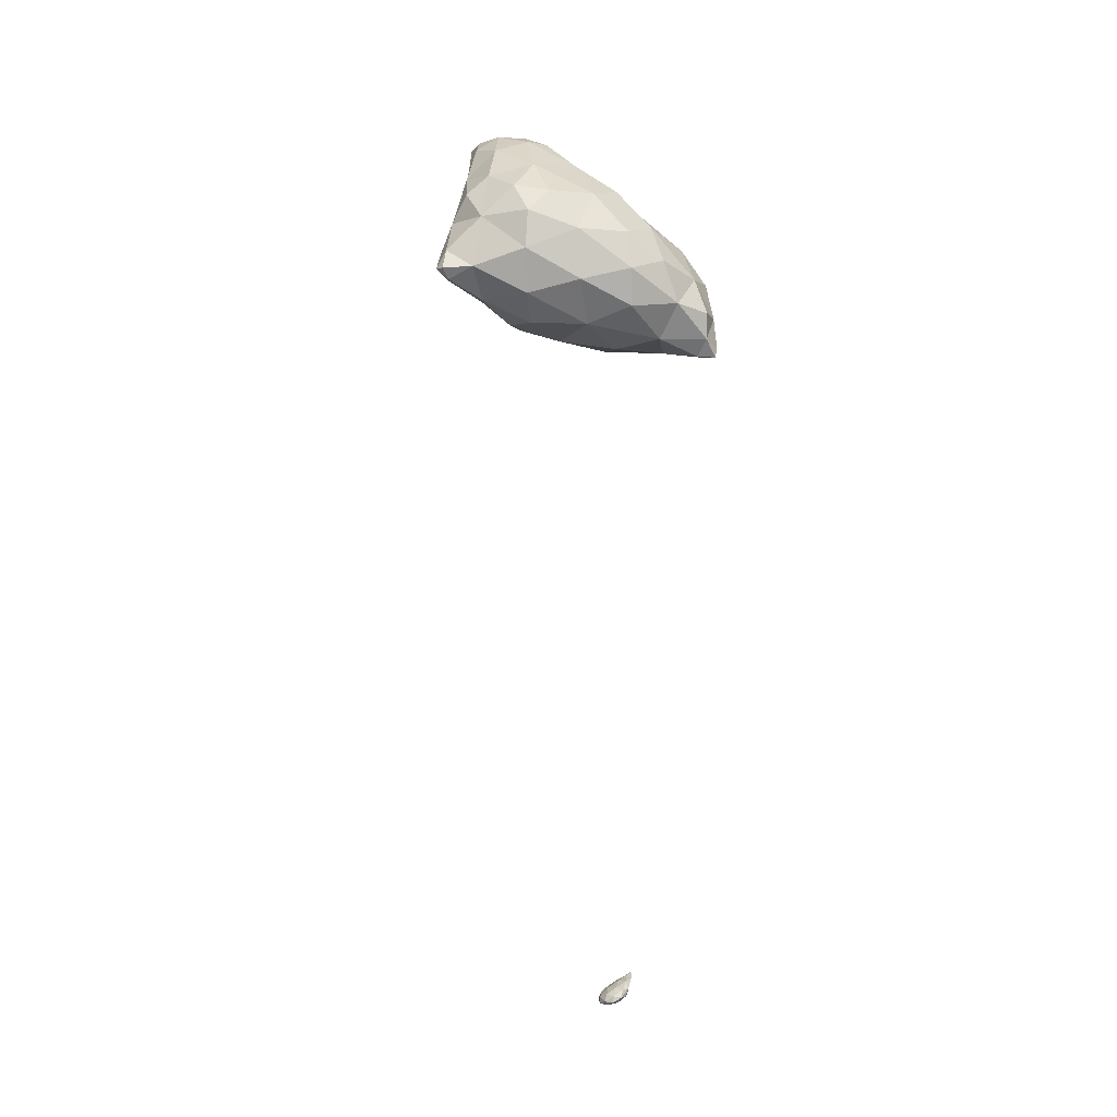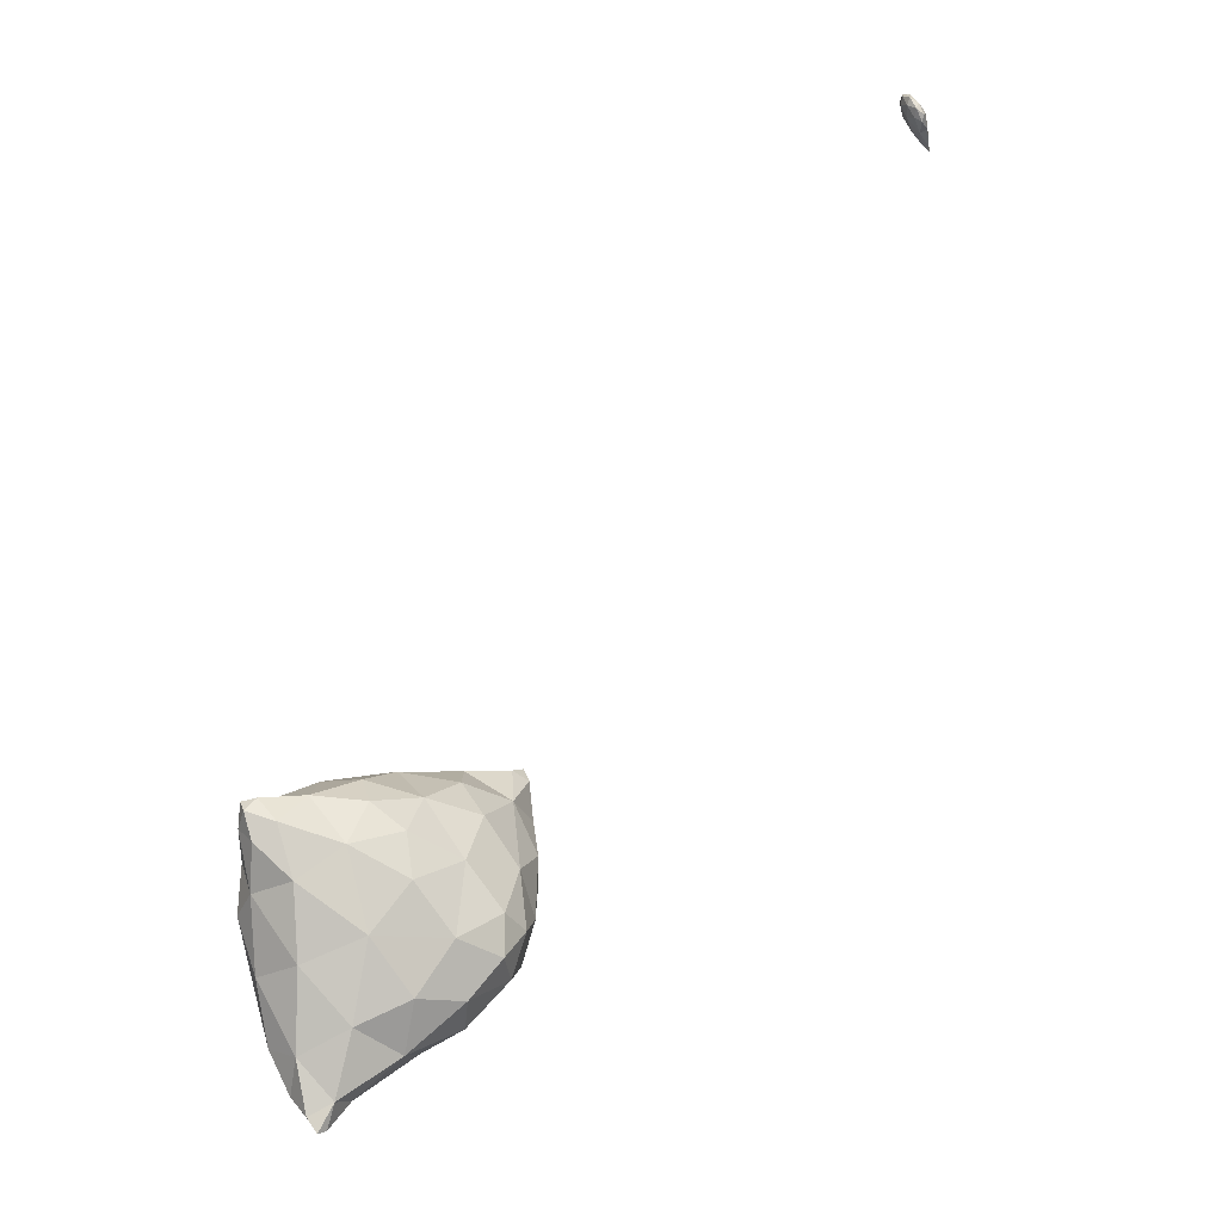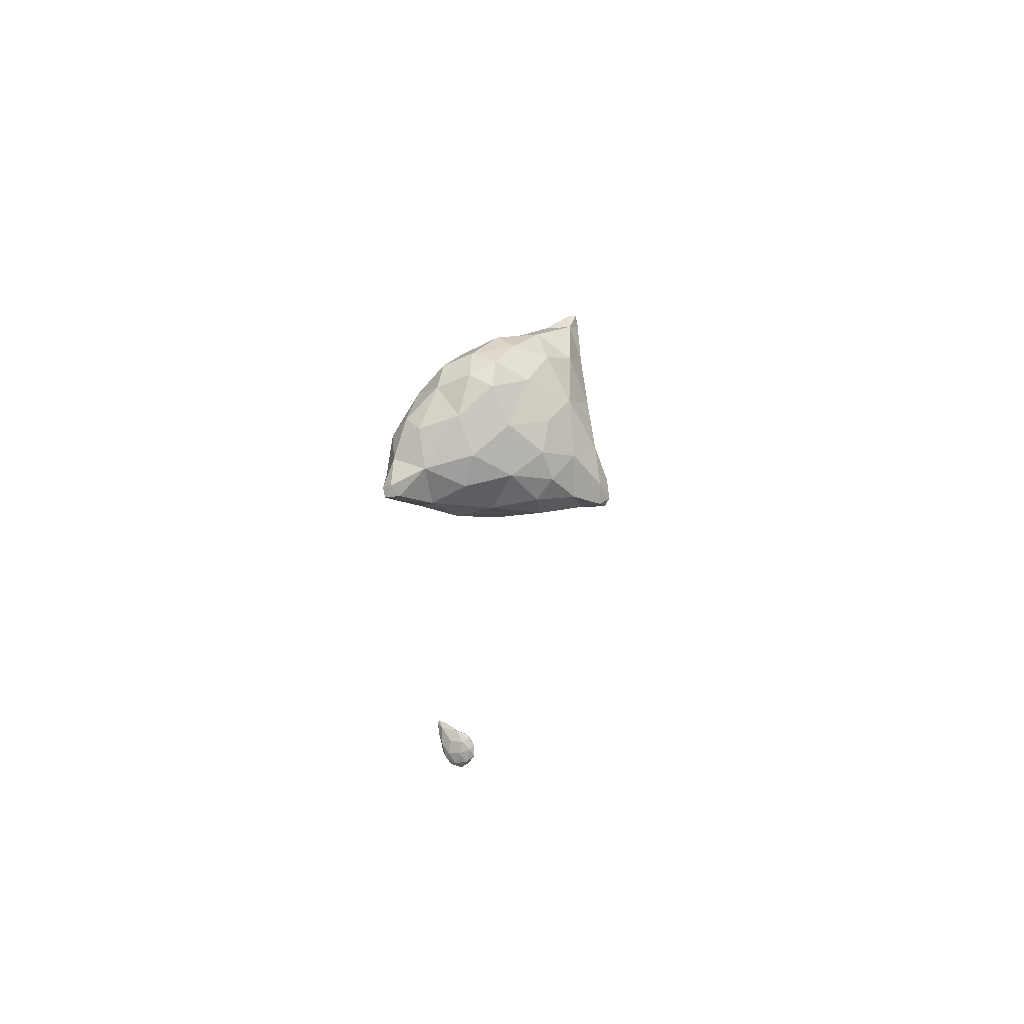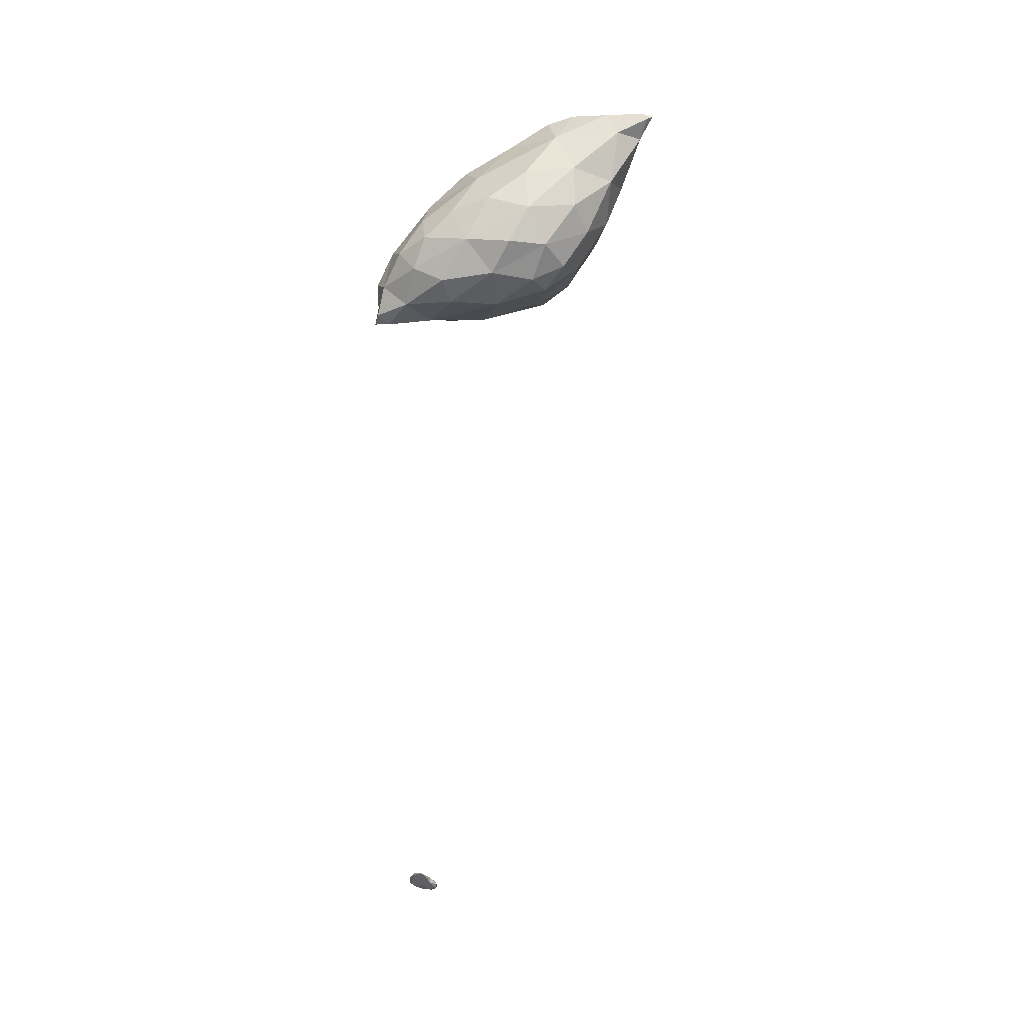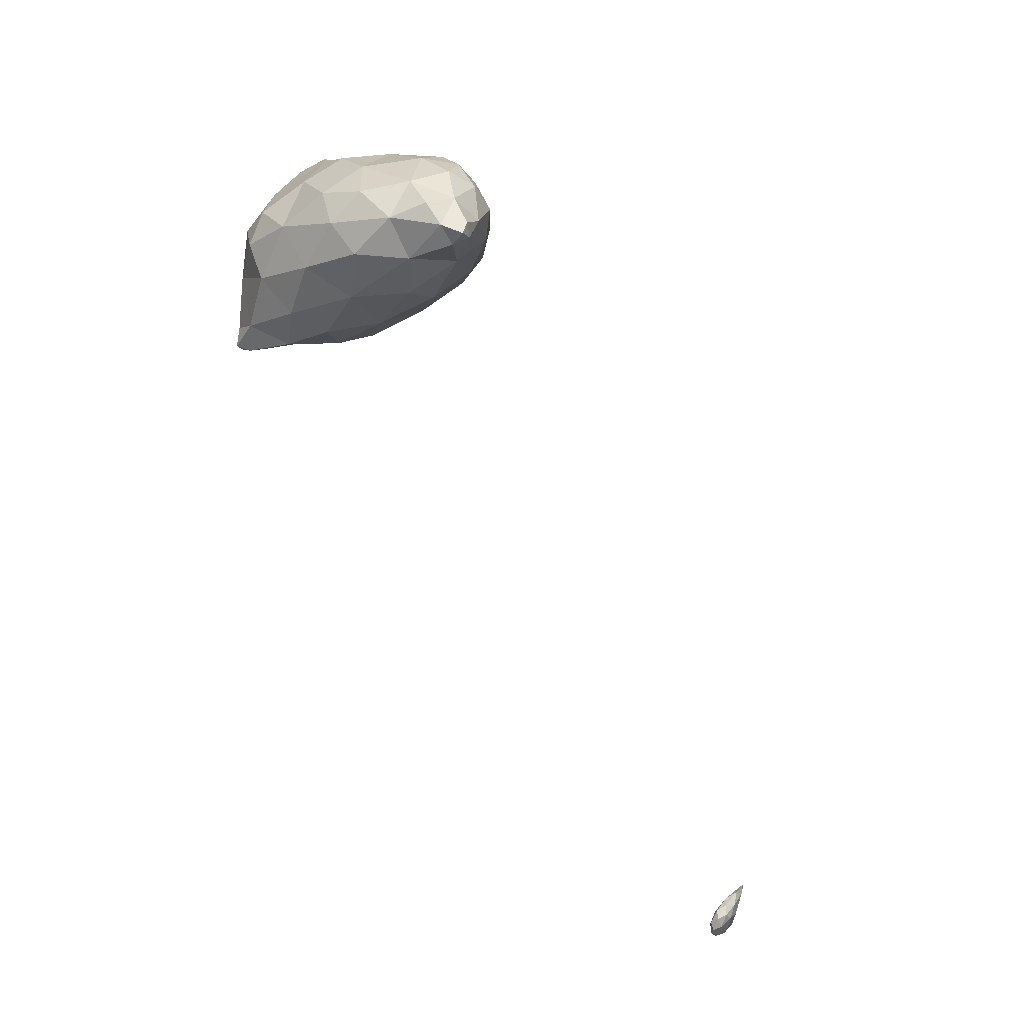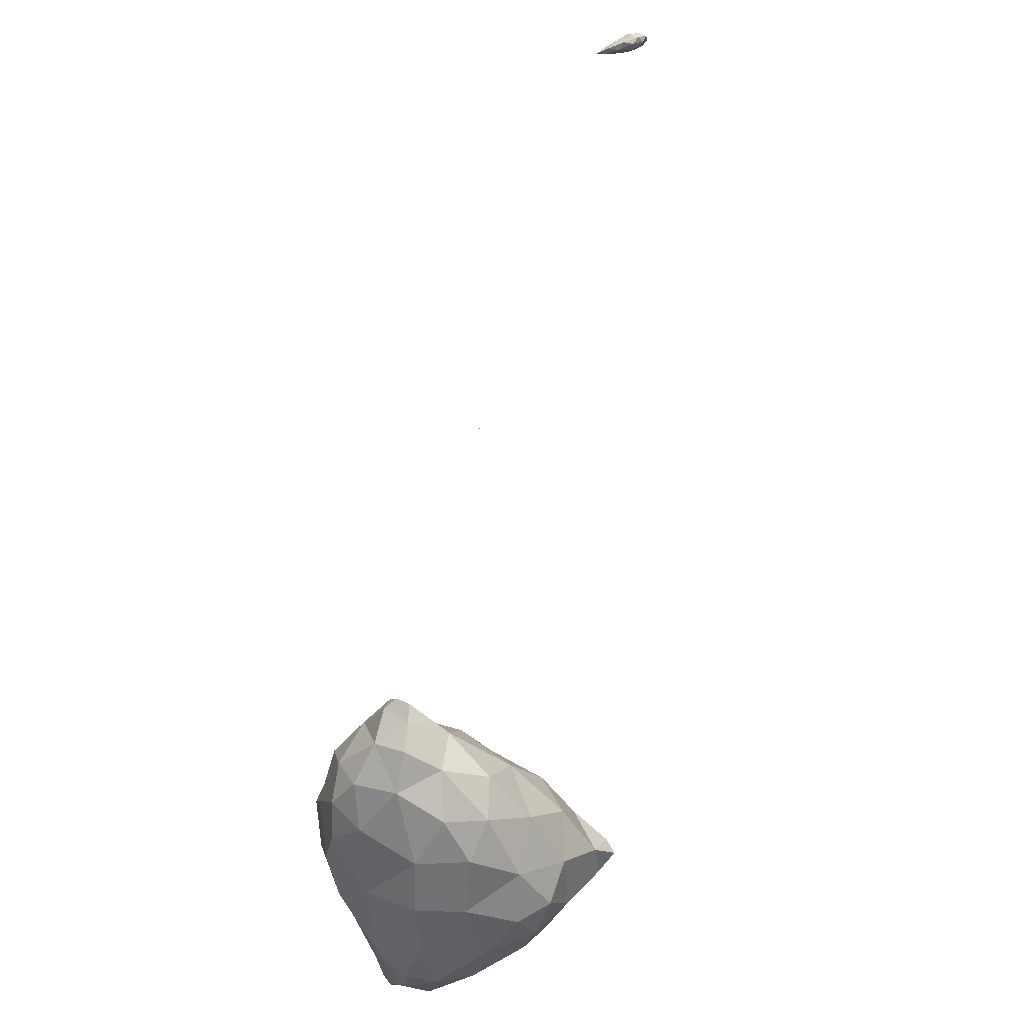
<metadata>
{"format":"obj","ext":"obj","renderer":"f3d","projection":"perspective","resolution":1024,"background":"white","views":[{"elev":4.0,"azim":127.2,"up":"+Z"},{"elev":-67.9,"azim":141.5,"up":"+Y"},{"elev":-73.6,"azim":-49.8,"up":"+Z"},{"elev":0.9,"azim":-87.5,"up":"+Z"},{"elev":70.2,"azim":149.8,"up":"+Y"},{"elev":77.5,"azim":8.2,"up":"+Y"}]}
</metadata>
<code>
v 5.758 -34.59 29.69
v 5.756 -34.59 29.69
v 5.756 -34.59 29.69
v 5.754 -34.59 29.69
v 5.755 -34.59 29.69
v 5.758 -34.59 29.69
v 5.755 -34.59 29.69
v 5.754 -34.59 29.69
v 5.756 -34.59 29.69
v 5.756 -34.59 29.69
v 2.724 -27.14 61.09
v 3.032 -26.88 61.38
v 2.959 -27.38 61.23
v 3.472 -27.08 61.12
v 3.052 -26.86 60.31
v 2.386 -25.92 60.48
v 3.281 -25.43 61.37
v 4.009 -26.25 61.34
v 4.691 -26.23 60.14
v 5.265 -25.34 60.9
v 0.676 -24.17 57.26
v 1.207 -24.1 58.86
v 2.003 -25.64 58.39
v 3.936 -26.08 58.35
v 6.242 -25.3 58.07
v 6.805 -24.58 59.57
v 1.352 -24.66 56.2
v 0.235 -22.97 55.59
v 2.893 -25.46 56.74
v 5.117 -24.98 56.1
v 8.447 -23.97 57.68
v 7.797 -24.4 56.31
v 9.408 -23.82 56.3
v 1.1 -23.69 54.79
v 2.821 -24.26 54.9
v 1.792 -22.92 53.9
v 7.105 -23.59 54.71
v 4.903 -23.81 54.34
v 9.163 -23.53 55.43
v 3.671 -22.39 53.45
v 6.318 -17.74 28.25
v 6.422 -17.7 28.47
v 6.655 -17.98 28.15
v 6.888 -17.89 28.21
v 6.729 -17.95 27.96
v 6.662 -17.71 27.93
v 7.03 -17.95 27.96
v 7.042 -17.75 27.81
v 2.556 -23.34 60.34
v 3.719 -24.04 61.41
v 4.515 -24.82 61.45
v 6.004 -23.8 60.7
v 0.165 -22.27 57.12
v 1.044 -22.12 58.66
v 8.21 -23.46 58.79
v 7.608 -22.83 59.53
v 8.895 -22.15 57.86
v -0.185 -21.51 55.7
v 2.809 -22.16 56.07
v 2.808 -22.16 56.07
v 2.809 -22.16 56.07
v 2.811 -22.16 56.07
v 9.835 -23.11 56.55
v 10.12 -23.36 55.84
v 10.28 -22.92 55.87
v 0.725 -22.41 54.21
v 0.256 -20.79 54.45
v 2.809 -22.16 56.07
v 5.757 -22.72 53.62
v 7.103 -22.18 53.77
v 8.678 -22.29 54.7
v 9.949 -22.9 55.44
v 1.749 -20.89 53.3
v 3.573 -20.24 52.8
v 5.577 -20.94 53.17
v 5.758 -17.38 28.77
v 6.038 -17.33 28.75
v 5.953 -17.54 28.63
v 6.566 -17.36 28.63
v 6.953 -17.57 28.39
v 7.256 -17.71 28.09
v 7.316 -17.35 28.25
v 5.967 -17.33 28.55
v 6.436 -17.36 28.12
v 7.324 -17.69 27.86
v 7.461 -17.35 28
v 6.912 -17.36 27.86
v 7.314 -17.36 27.83
v 3.74 -22.99 61.08
v 4.77 -23.13 61.12
v 0.527 -20.61 57.56
v 2.115 -20.09 58.58
v 4.114 -21.34 60.13
v 6.34 -21.61 60
v 7.962 -21.32 59.05
v 8.283 -20.39 58.07
v 0.082 -19.74 55.82
v 0.75 -19.09 57.03
v 2.809 -22.16 56.07
v 9.587 -22.02 55.93
v 8.57 -20.28 56.61
v 0.408 -18.73 54.17
v 7.428 -20.96 53.85
v 8.276 -20.45 54.92
v 1.042 -19.04 53.36
v 2.582 -18.09 52.71
v 4.497 -18.96 52.86
v 6.319 -19.06 53.78
v 5.799 -17.26 28.77
v 6.122 -17.07 28.65
v 6.536 -17.02 28.64
v 7.009 -17.15 28.48
v 7.337 -17.01 28.23
v 6.735 -17.03 28.03
v 6.395 -16.99 28.33
v 6.83 -16.8 28.16
v 7.401 -17.02 27.99
v 7.126 -16.98 27.95
v 3.839 -19.47 59
v 5.527 -19.35 58.8
v 7.292 -20.12 58.85
v 0.666 -18 55.96
v 1.731 -17.81 56.75
v 3.696 -17.95 57.58
v 5.472 -17.72 57.27
v 5.876 -17.29 55.88
v 7.139 -18.86 57.36
v 0.717 -17.56 54.69
v 1.377 -16.9 55.37
v 7.242 -18.66 55.44
v 5.725 -17.4 54.45
v 1.367 -17.17 53.28
v 2.038 -15.93 52.89
v 2.144 -16.36 52.52
v 2.801 -16.33 52.57
v 4.193 -17.16 53.23
v 2.403 -15.77 52.53
v 6.66 -16.8 28.44
v 6.991 -16.84 28.43
v 7.137 -16.79 28.19
v 2.832 -16.46 55.52
v 4.476 -16.78 56.2
v 1.89 -16.19 54.04
v 2.908 -15.82 54.22
v 4.182 -16.31 54.57
v 2.883 -15.86 53.23
v 4.136 -8.194 45.13
v 4.132 -8.194 45.13
v 4.134 -8.193 45.13
v 4.132 -8.192 45.12
v 4.133 -8.193 45.13
v 4.131 -8.193 45.12
v 4.136 -8.194 45.13
v 4.139 -8.195 45.13
v 4.135 -8.194 45.13
v 4.137 -8.193 45.13
v 4.14 -8.194 45.13
v 4.135 -8.195 45.13
v 4.132 -8.194 45.13
v 4.138 -8.194 45.13
f 1 3 2
f 4 2 3
f 5 3 1
f 5 4 3
f 6 2 7
f 6 1 2
f 4 7 2
f 4 8 7
f 9 1 6
f 9 5 1
f 5 8 4
f 5 9 8
f 6 7 10
f 10 7 8
f 9 6 10
f 10 8 9
f 11 13 12
f 14 12 13
f 15 13 11
f 15 14 13
f 16 12 17
f 16 11 12
f 18 14 19
f 12 14 18
f 17 12 18
f 20 18 19
f 21 23 22
f 24 15 23
f 23 15 16
f 16 15 11
f 16 22 23
f 14 15 19
f 19 15 24
f 19 24 25
f 19 26 20
f 19 25 26
f 21 27 23
f 21 28 27
f 29 24 23
f 27 29 23
f 30 25 24
f 29 30 24
f 25 31 26
f 32 31 25
f 30 32 25
f 33 31 32
f 34 27 28
f 35 34 36
f 27 34 35
f 29 27 35
f 30 38 37
f 35 38 30
f 29 35 30
f 37 32 30
f 37 39 32
f 39 33 32
f 40 35 36
f 40 38 35
f 41 43 42
f 44 42 43
f 41 45 43
f 41 46 45
f 43 47 44
f 43 45 47
f 48 45 46
f 48 47 45
f 49 17 50
f 49 16 17
f 17 18 51
f 50 17 51
f 20 51 18
f 20 52 51
f 53 22 54
f 53 21 22
f 16 49 22
f 49 54 22
f 55 56 26
f 26 56 52
f 26 52 20
f 57 56 55
f 28 21 53
f 28 53 58
f 59 61 60
f 61 59 62
f 55 26 31
f 63 33 64
f 63 31 33
f 57 31 63
f 55 31 57
f 65 63 64
f 28 66 34
f 67 66 28
f 58 67 28
f 59 60 68
f 66 36 34
f 69 37 38
f 59 68 62
f 69 70 37
f 37 70 71
f 37 71 39
f 39 64 33
f 72 64 39
f 71 72 39
f 72 65 64
f 73 66 67
f 73 36 66
f 40 36 73
f 74 40 73
f 40 69 38
f 75 69 40
f 74 75 40
f 75 70 69
f 76 78 77
f 42 78 41
f 77 78 42
f 79 77 42
f 80 44 81
f 42 44 80
f 79 42 80
f 82 80 81
f 83 78 76
f 78 83 41
f 41 83 84
f 41 84 46
f 85 81 47
f 81 44 47
f 81 86 82
f 81 85 86
f 87 46 84
f 87 48 46
f 48 85 47
f 88 85 48
f 87 88 48
f 88 86 85
f 49 50 89
f 90 50 51
f 90 89 50
f 90 51 52
f 53 54 91
f 91 54 92
f 54 49 92
f 92 49 93
f 93 49 89
f 89 90 93
f 90 94 93
f 90 52 94
f 94 52 56
f 94 56 95
f 57 95 56
f 57 96 95
f 97 91 98
f 53 91 97
f 58 53 97
f 61 99 60
f 98 91 92
f 61 62 99
f 63 100 57
f 57 100 101
f 57 101 96
f 100 63 65
f 67 58 97
f 67 97 102
f 60 99 68
f 62 68 99
f 103 71 70
f 101 100 104
f 104 100 71
f 71 100 72
f 71 103 104
f 100 65 72
f 105 67 102
f 105 73 67
f 106 74 73
f 106 73 105
f 107 75 74
f 107 74 106
f 75 103 70
f 108 103 75
f 107 108 75
f 108 104 103
f 76 77 109
f 77 110 109
f 111 110 77
f 79 111 77
f 79 80 112
f 111 79 112
f 82 112 80
f 82 113 112
f 83 76 109
f 114 84 115
f 84 83 115
f 115 83 110
f 110 83 109
f 114 115 116
f 113 82 86
f 117 113 86
f 87 84 114
f 118 114 116
f 87 114 118
f 88 87 118
f 88 117 86
f 88 118 117
f 92 93 119
f 120 93 94
f 120 119 93
f 121 94 95
f 121 120 94
f 121 95 96
f 97 98 122
f 122 98 123
f 98 92 123
f 123 92 124
f 124 92 119
f 119 120 124
f 120 125 124
f 126 125 127
f 127 125 120
f 127 120 121
f 127 96 101
f 127 121 96
f 128 122 129
f 97 122 128
f 102 97 128
f 122 123 129
f 127 130 126
f 130 131 126
f 130 101 104
f 130 127 101
f 132 102 128
f 132 105 102
f 133 134 132
f 132 134 106
f 132 106 105
f 134 135 106
f 106 135 136
f 106 136 107
f 108 131 130
f 136 131 108
f 107 136 108
f 130 104 108
f 137 134 133
f 137 135 134
f 110 111 138
f 139 111 112
f 139 138 111
f 139 112 113
f 115 110 138
f 138 116 115
f 140 116 138
f 139 140 138
f 140 113 117
f 140 139 113
f 118 116 140
f 140 117 118
f 123 124 141
f 142 124 125
f 142 141 124
f 142 125 126
f 128 129 143
f 141 129 123
f 143 129 141
f 144 143 141
f 141 142 145
f 141 145 144
f 145 126 131
f 145 142 126
f 132 128 143
f 143 133 132
f 146 133 143
f 144 146 143
f 146 136 135
f 145 136 146
f 144 145 146
f 145 131 136
f 137 133 146
f 146 135 137
f 147 149 148
f 150 149 151
f 150 148 149
f 152 150 151
f 147 153 149
f 147 154 153
f 151 156 155
f 153 156 151
f 149 153 151
f 155 152 151
f 157 153 154
f 157 156 153
f 147 148 158
f 159 148 150
f 159 158 148
f 159 150 152
f 154 158 160
f 154 147 158
f 160 155 156
f 159 155 160
f 158 159 160
f 159 152 155
f 157 154 160
f 160 156 157

</code>
